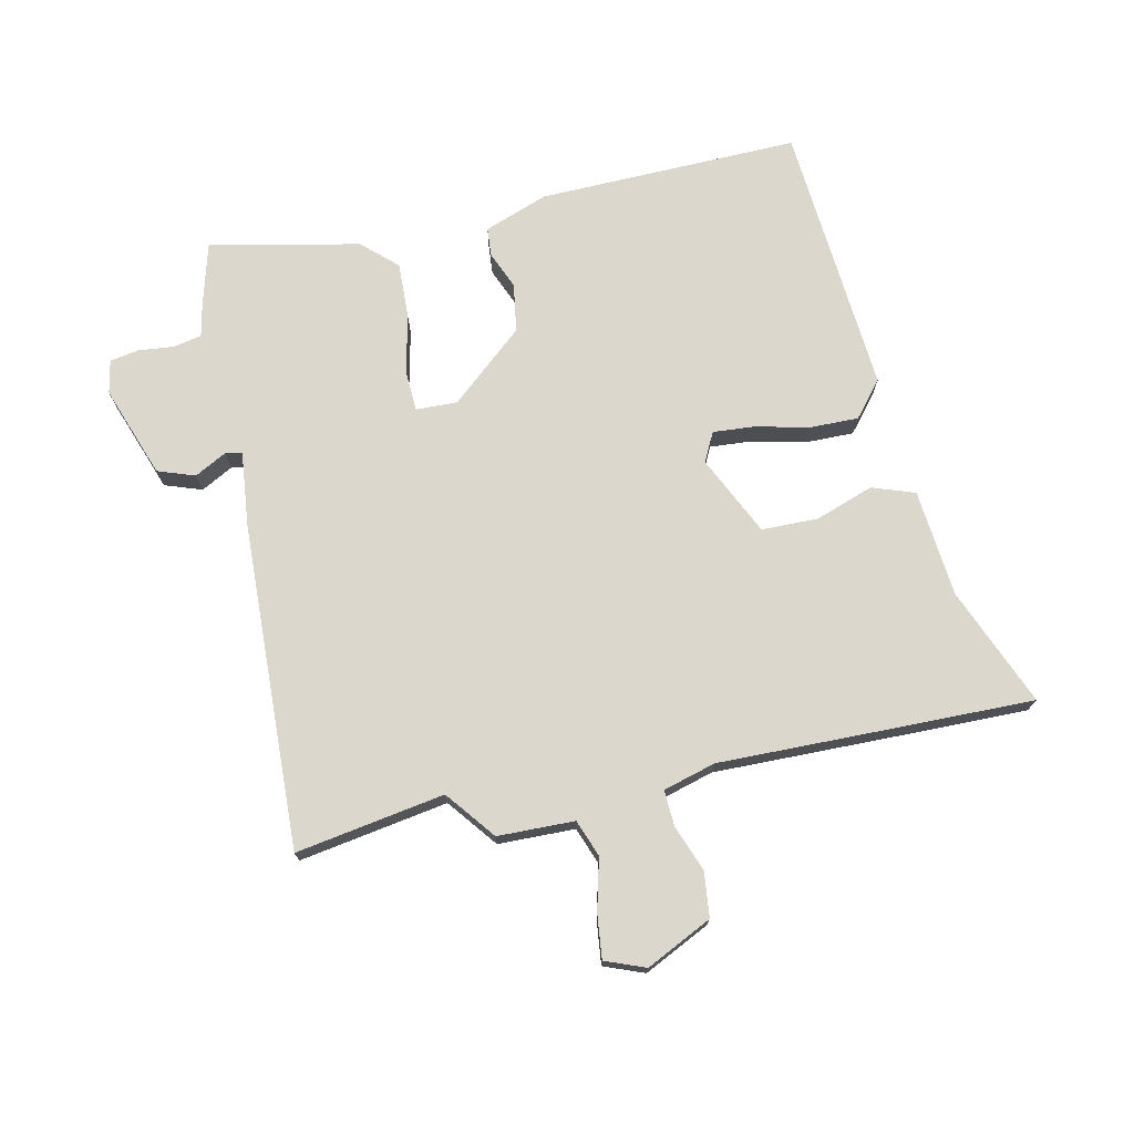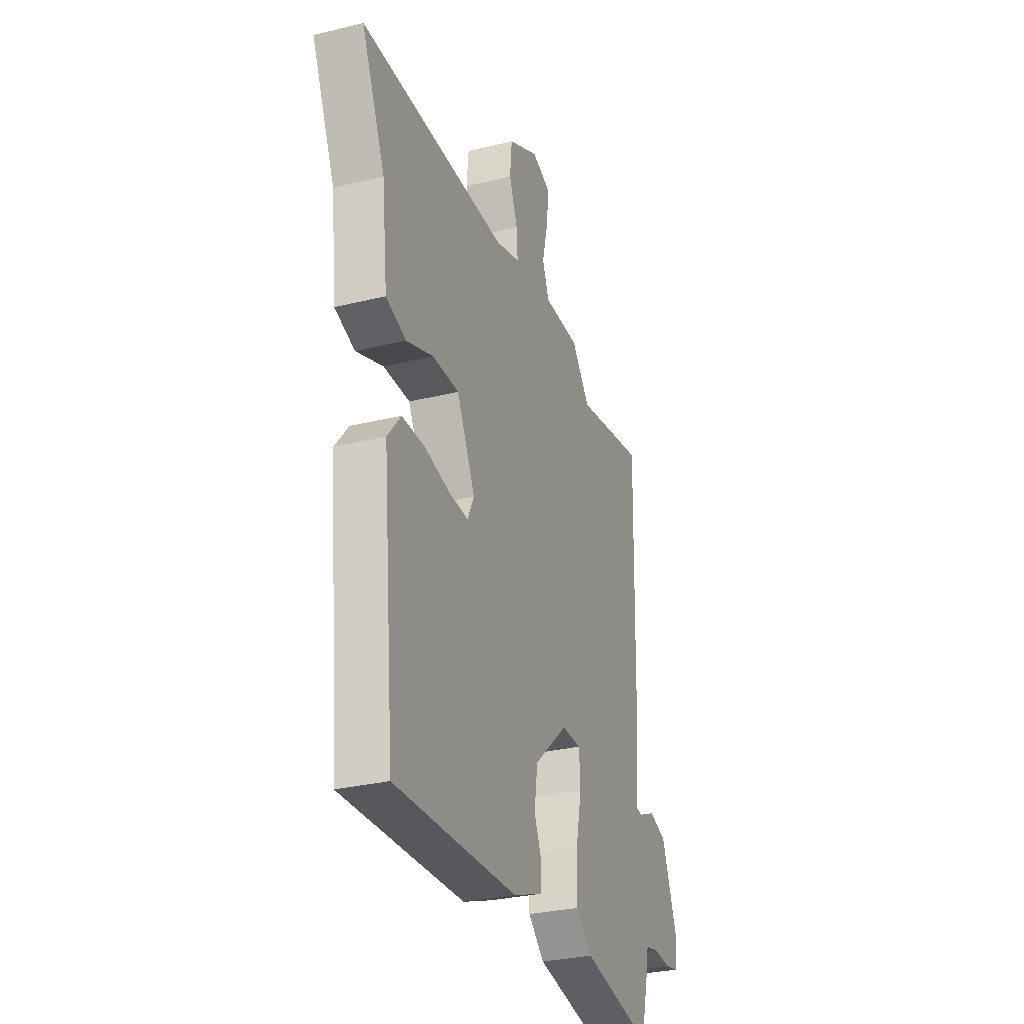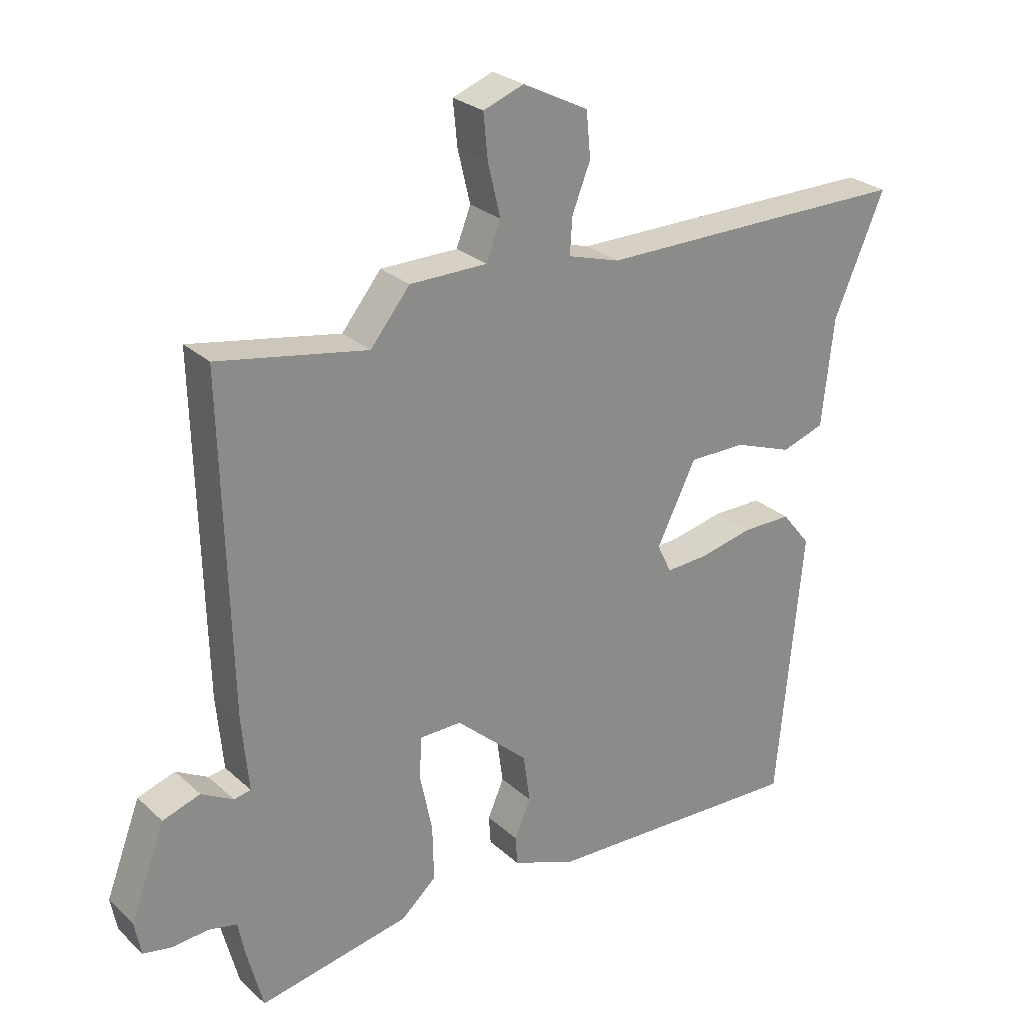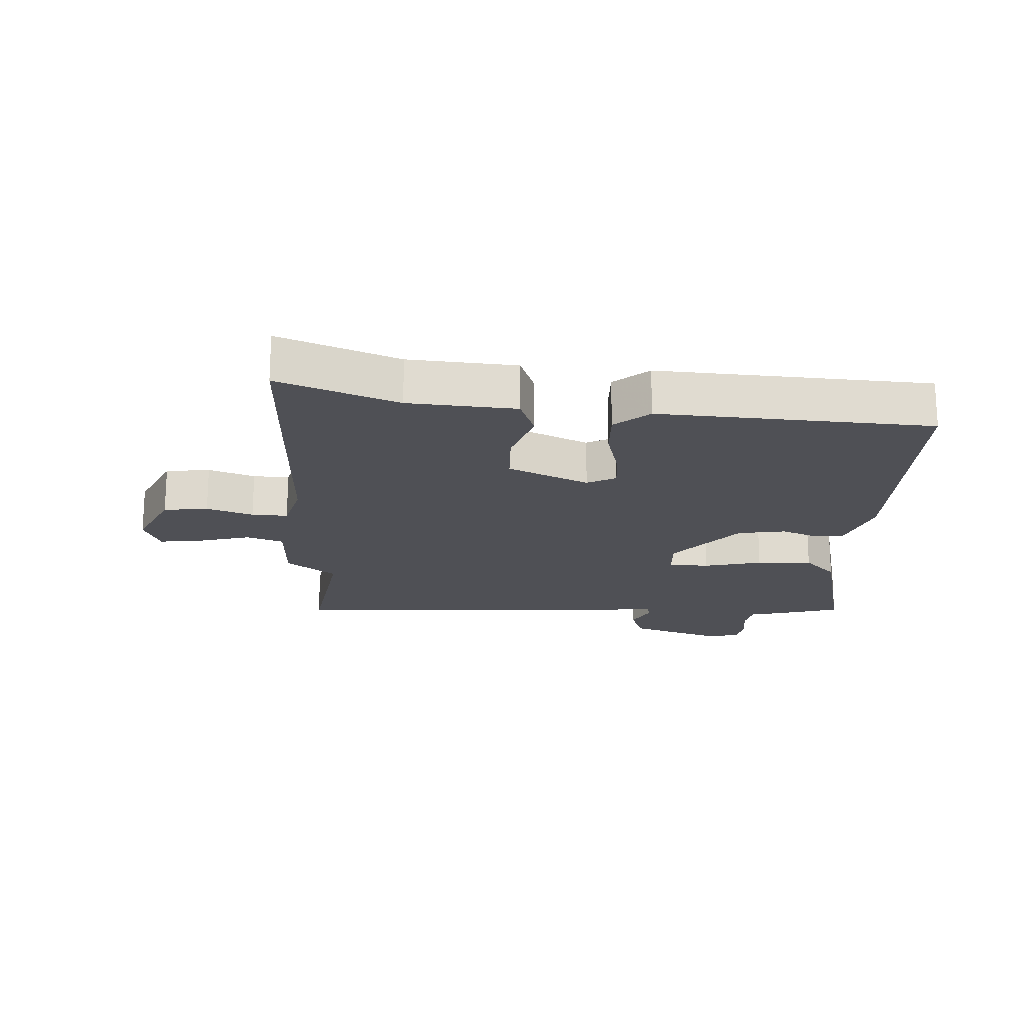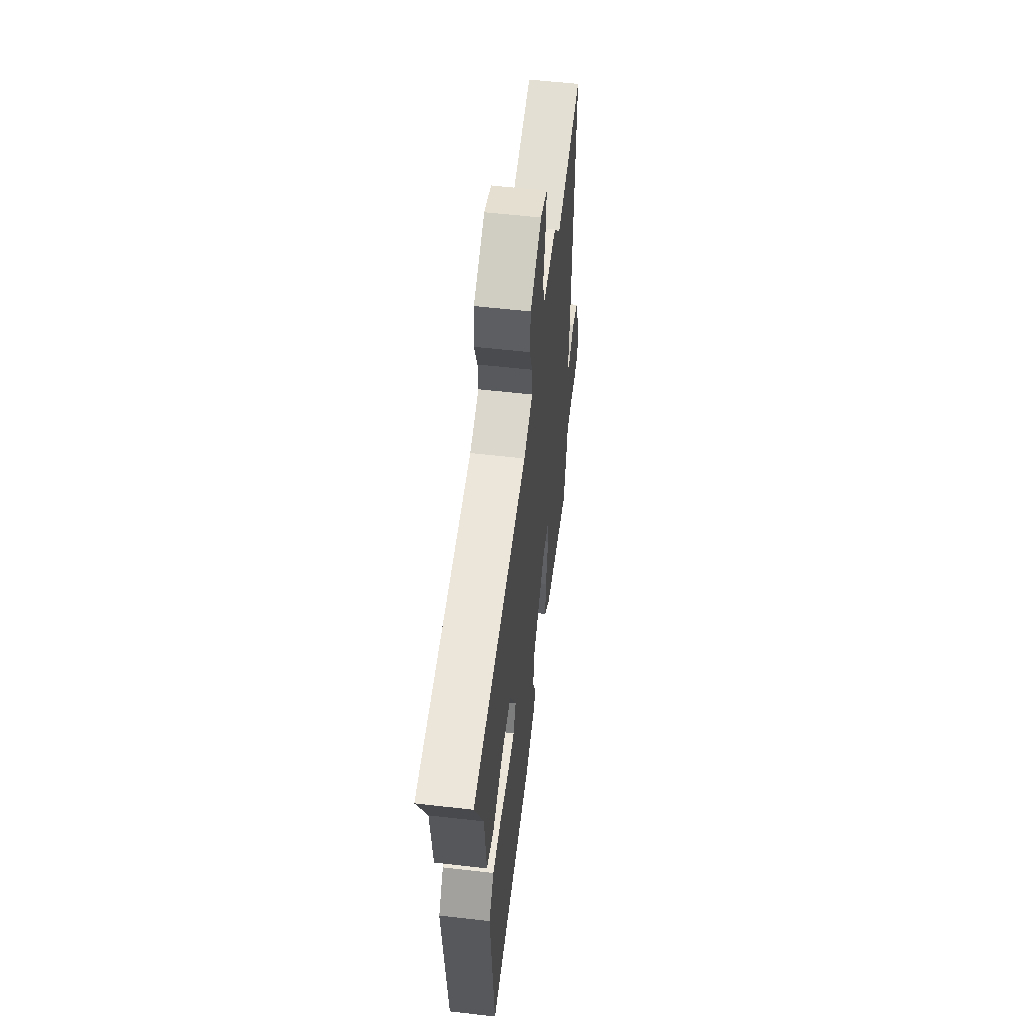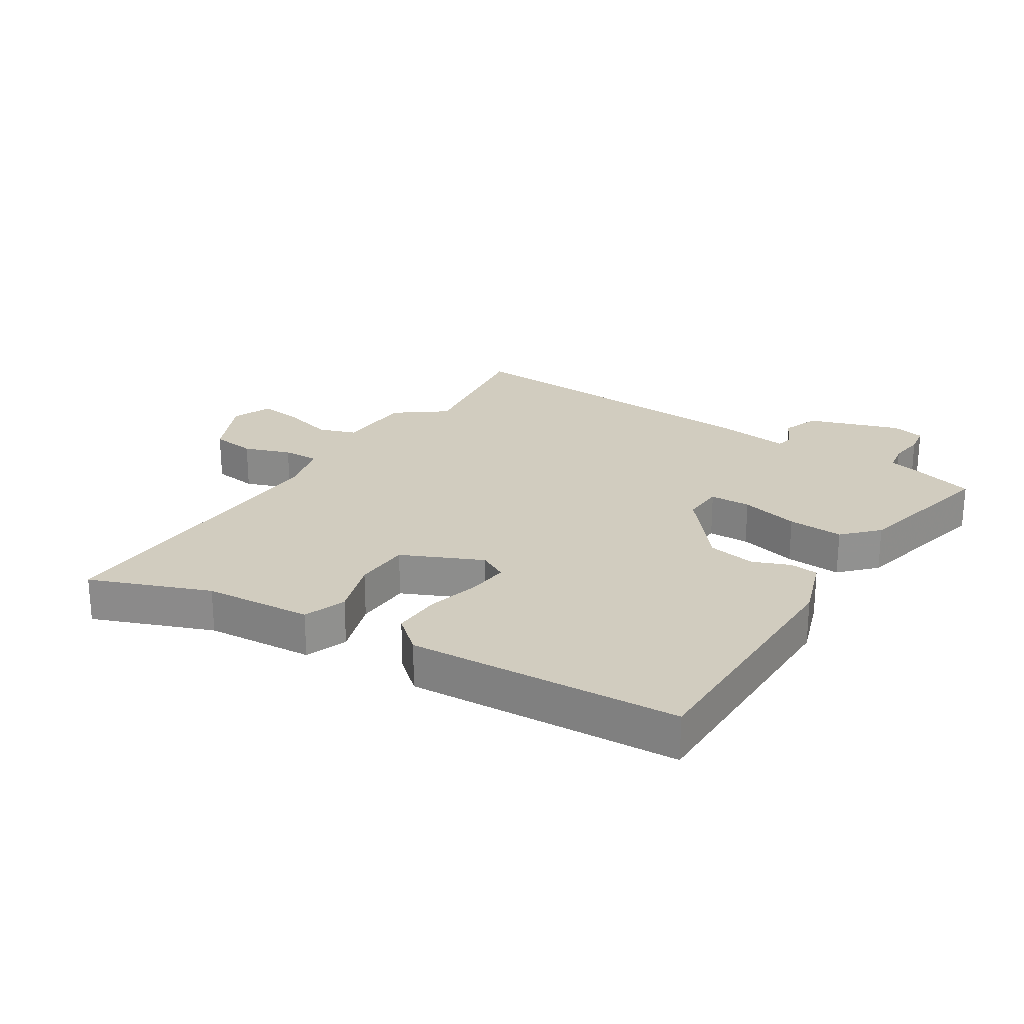
<metadata>
{"format":"obj","ext":"obj","renderer":"f3d","projection":"perspective","resolution":1024,"background":"white","views":[{"elev":73.4,"azim":-11.4,"up":"+Y"},{"elev":-29.9,"azim":109.8,"up":"+Z"},{"elev":26.5,"azim":-35.9,"up":"+Z"},{"elev":-19.3,"azim":88.8,"up":"+Y"},{"elev":56.1,"azim":96.9,"up":"+Z"},{"elev":24.1,"azim":124.5,"up":"+Y"}]}
</metadata>
<code>
v 0.456 0.07 -0.496
v 0.036 0.07 -0.481
v -0.066 0.07 -0.442
v -0.069 0.07 -0.396
v -0.043 0.07 -0.336
v -0.054 0.07 -0.258
v -0.17 0.07 -0.155
v -0.237 0.07 -0.156
v -0.241 0.07 -0.222
v -0.221 0.07 -0.317
v -0.219 0.07 -0.407
v -0.275 0.07 -0.457
v -0.517 0.07 -0.504
v -0.543 0.07 -0.404
v -0.554 0.07 -0.349
v -0.6 0.07 -0.339
v -0.657 0.07 -0.344
v -0.703 0.07 -0.335
v -0.713 0.07 -0.281
v -0.658 0.07 -0.135
v -0.598 0.07 -0.115
v -0.547 0.07 -0.143
v -0.52 0.07 -0.138
v -0.531 0.07 -0.02
v -0.544 0.07 0.508
v -0.305 0.07 0.465
v -0.242 0.07 0.543
v -0.118 0.07 0.544
v -0.095 0.07 0.603
v -0.115 0.07 0.686
v -0.122 0.07 0.757
v -0.057 0.07 0.781
v 0.048 0.07 0.728
v 0.055 0.07 0.656
v 0.026 0.07 0.582
v 0.022 0.07 0.524
v 0.106 0.07 0.499
v 0.414 0.07 0.5
v 0.612 0.07 0.5
v 0.531 0.07 0.311
v 0.512 0.07 0.138
v 0.443 0.07 0.115
v 0.35 0.07 0.149
v 0.259 0.07 0.149
v 0.196 0.07 0.022
v 0.219 0.07 -0.025
v 0.286 0.07 -0.021
v 0.372 0.07 -0.002
v 0.451 0.07 -0.002
v 0.497 0.07 -0.059
v 0.456 0 -0.496
v 0.036 0 -0.481
v -0.066 0 -0.442
v -0.069 0 -0.396
v -0.043 0 -0.336
v -0.054 0 -0.258
v -0.17 0 -0.155
v -0.237 0 -0.156
v -0.241 0 -0.222
v -0.221 0 -0.317
v -0.219 0 -0.407
v -0.275 0 -0.457
v -0.517 0 -0.504
v -0.543 0 -0.404
v -0.554 0 -0.349
v -0.6 0 -0.339
v -0.657 0 -0.344
v -0.703 0 -0.335
v -0.713 0 -0.281
v -0.658 0 -0.135
v -0.598 0 -0.115
v -0.547 0 -0.143
v -0.52 0 -0.138
v -0.531 0 -0.02
v -0.544 0 0.508
v -0.305 0 0.465
v -0.242 0 0.543
v -0.118 0 0.544
v -0.095 0 0.603
v -0.115 0 0.686
v -0.122 0 0.757
v -0.057 0 0.781
v 0.048 0 0.728
v 0.055 0 0.656
v 0.026 0 0.582
v 0.022 0 0.524
v 0.106 0 0.499
v 0.414 0 0.5
v 0.612 0 0.5
v 0.531 0 0.311
v 0.512 0 0.138
v 0.443 0 0.115
v 0.35 0 0.149
v 0.259 0 0.149
v 0.196 0 0.022
v 0.219 0 -0.025
v 0.286 0 -0.021
v 0.372 0 -0.002
v 0.451 0 -0.002
v 0.497 0 -0.059
f 47 48 49 50
f 46 47 50 1
f 40 41 42 43
f 40 43 44
f 37 38 39 40
f 36 37 40 44
f 32 33 34 35
f 32 35 36
f 29 30 31 32
f 29 32 36
f 28 29 36 44
f 26 27 28 44
f 23 24 25 26
f 19 20 21 22
f 19 22 23
f 16 17 18 19
f 15 16 19 23
f 9 10 11 12
f 8 9 12 13
f 2 3 4 5
f 46 1 2 5
f 45 46 5 6
f 8 13 14 15
f 8 15 23 26
f 44 45 6 7
f 7 8 26 44
f 100 99 98 97
f 51 100 97 96
f 93 92 91 90
f 94 93 90
f 90 89 88 87
f 94 90 87 86
f 85 84 83 82
f 86 85 82
f 82 81 80 79
f 86 82 79
f 94 86 79 78
f 94 78 77 76
f 76 75 74 73
f 72 71 70 69
f 73 72 69
f 69 68 67 66
f 73 69 66 65
f 62 61 60 59
f 63 62 59 58
f 55 54 53 52
f 55 52 51 96
f 56 55 96 95
f 65 64 63 58
f 76 73 65 58
f 57 56 95 94
f 94 76 58 57
f 1 51 52 2
f 2 52 53 3
f 3 53 54 4
f 4 54 55 5
f 5 55 56 6
f 6 56 57 7
f 7 57 58 8
f 8 58 59 9
f 9 59 60 10
f 10 60 61 11
f 11 61 62 12
f 12 62 63 13
f 13 63 64 14
f 14 64 65 15
f 15 65 66 16
f 16 66 67 17
f 17 67 68 18
f 18 68 69 19
f 19 69 70 20
f 20 70 71 21
f 21 71 72 22
f 22 72 73 23
f 23 73 74 24
f 24 74 75 25
f 25 75 76 26
f 26 76 77 27
f 27 77 78 28
f 28 78 79 29
f 29 79 80 30
f 30 80 81 31
f 31 81 82 32
f 32 82 83 33
f 33 83 84 34
f 34 84 85 35
f 35 85 86 36
f 36 86 87 37
f 37 87 88 38
f 38 88 89 39
f 39 89 90 40
f 40 90 91 41
f 41 91 92 42
f 42 92 93 43
f 43 93 94 44
f 44 94 95 45
f 45 95 96 46
f 46 96 97 47
f 47 97 98 48
f 48 98 99 49
f 49 99 100 50
f 50 100 51 1

</code>
